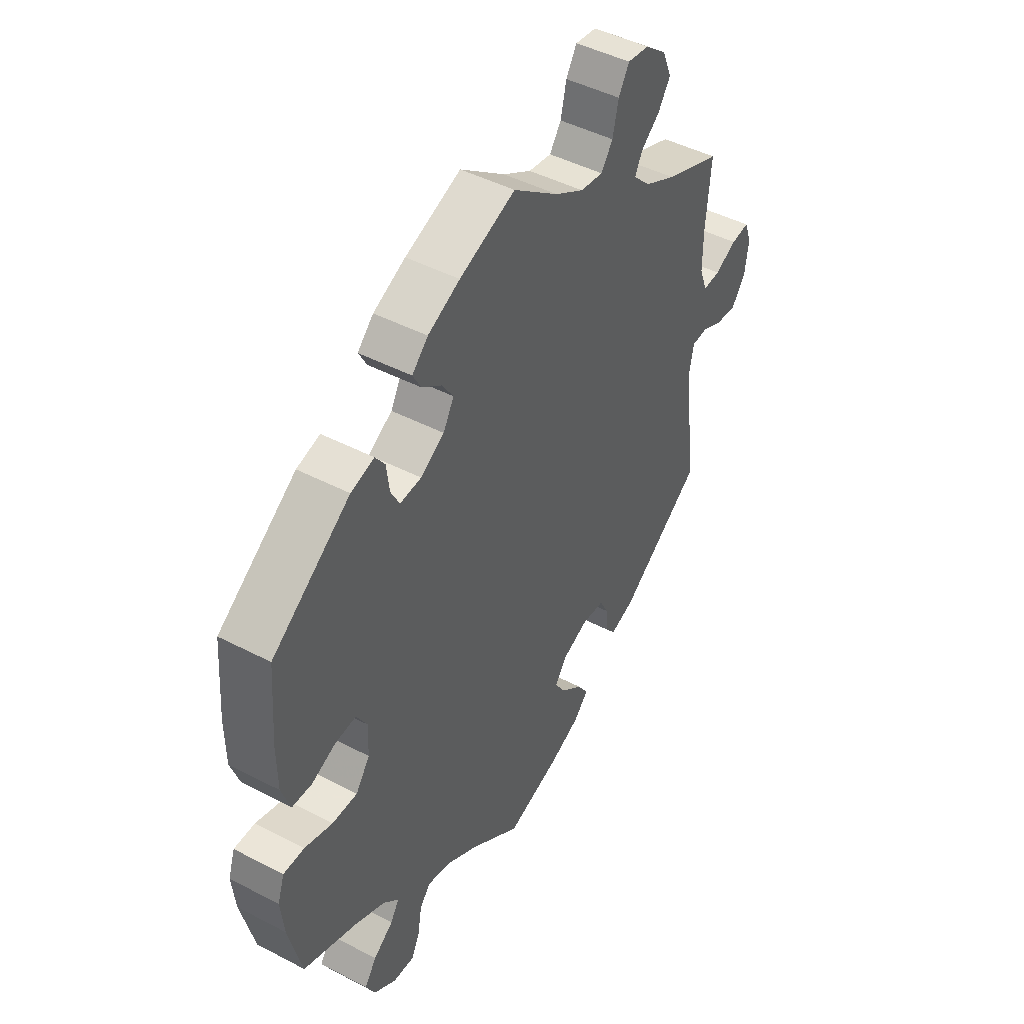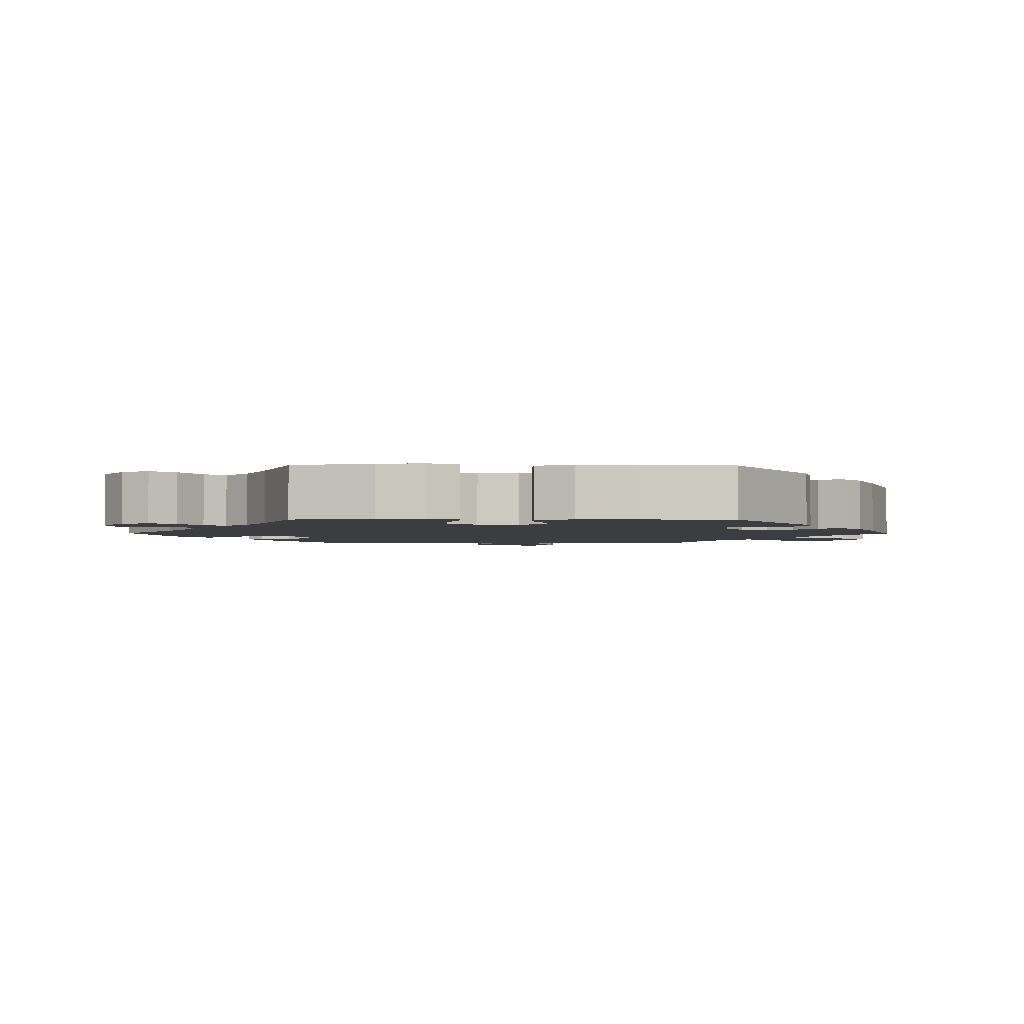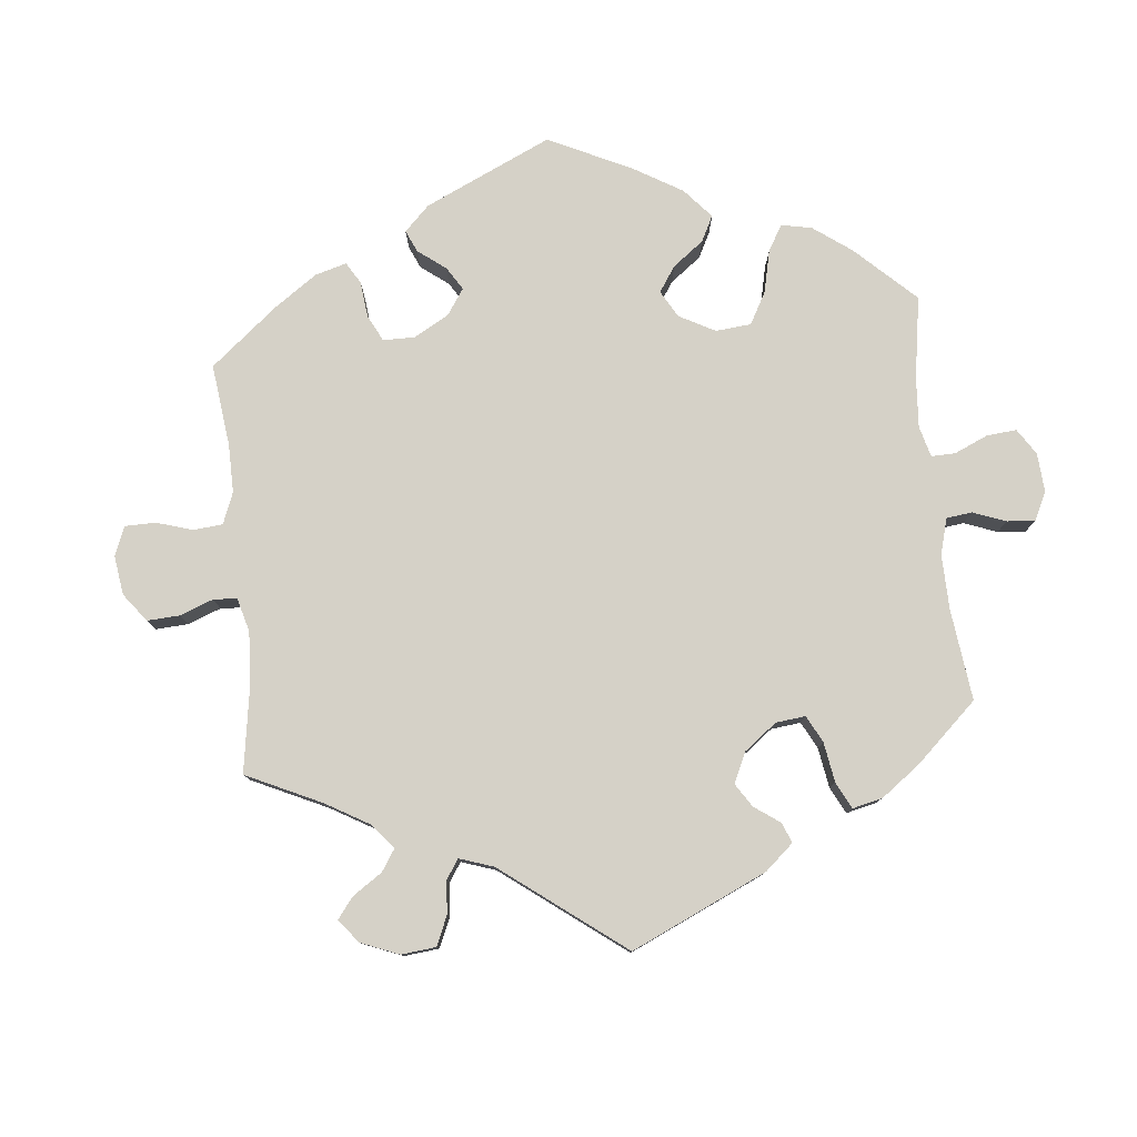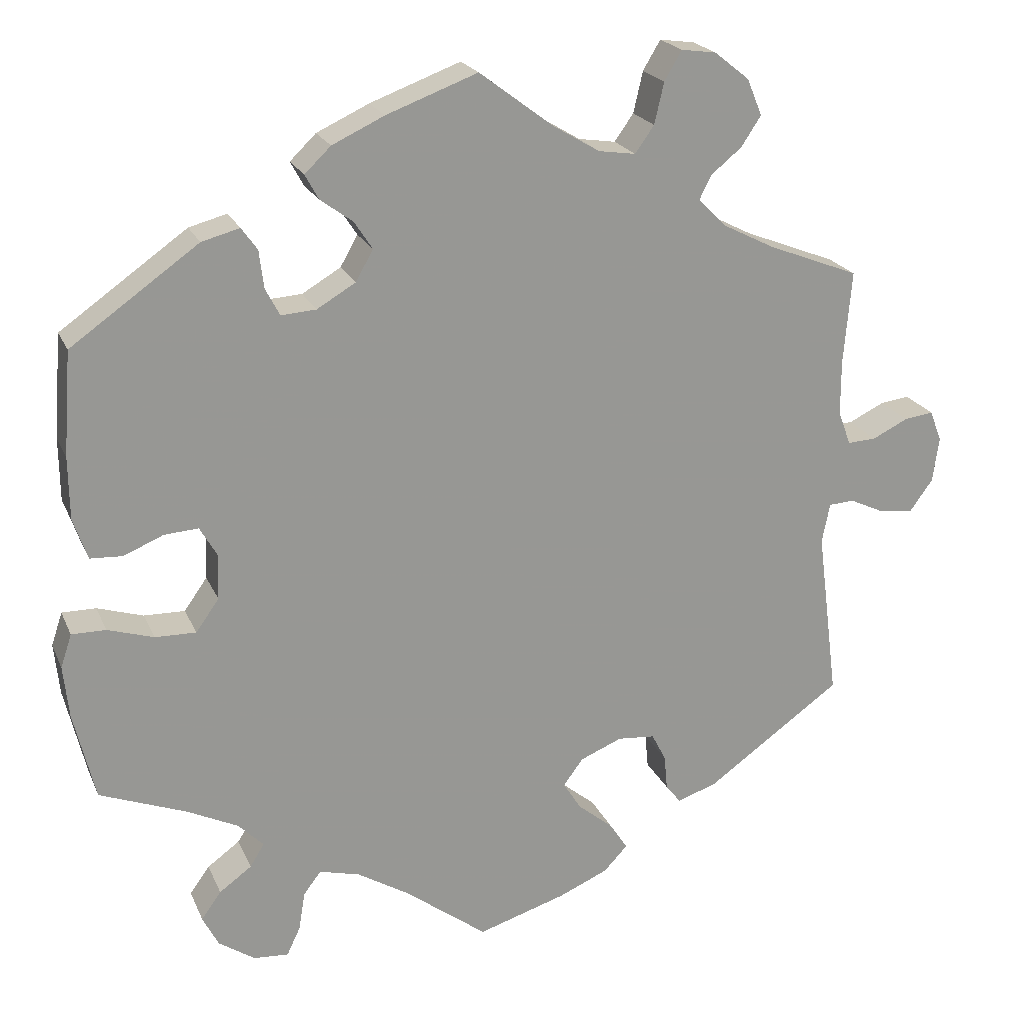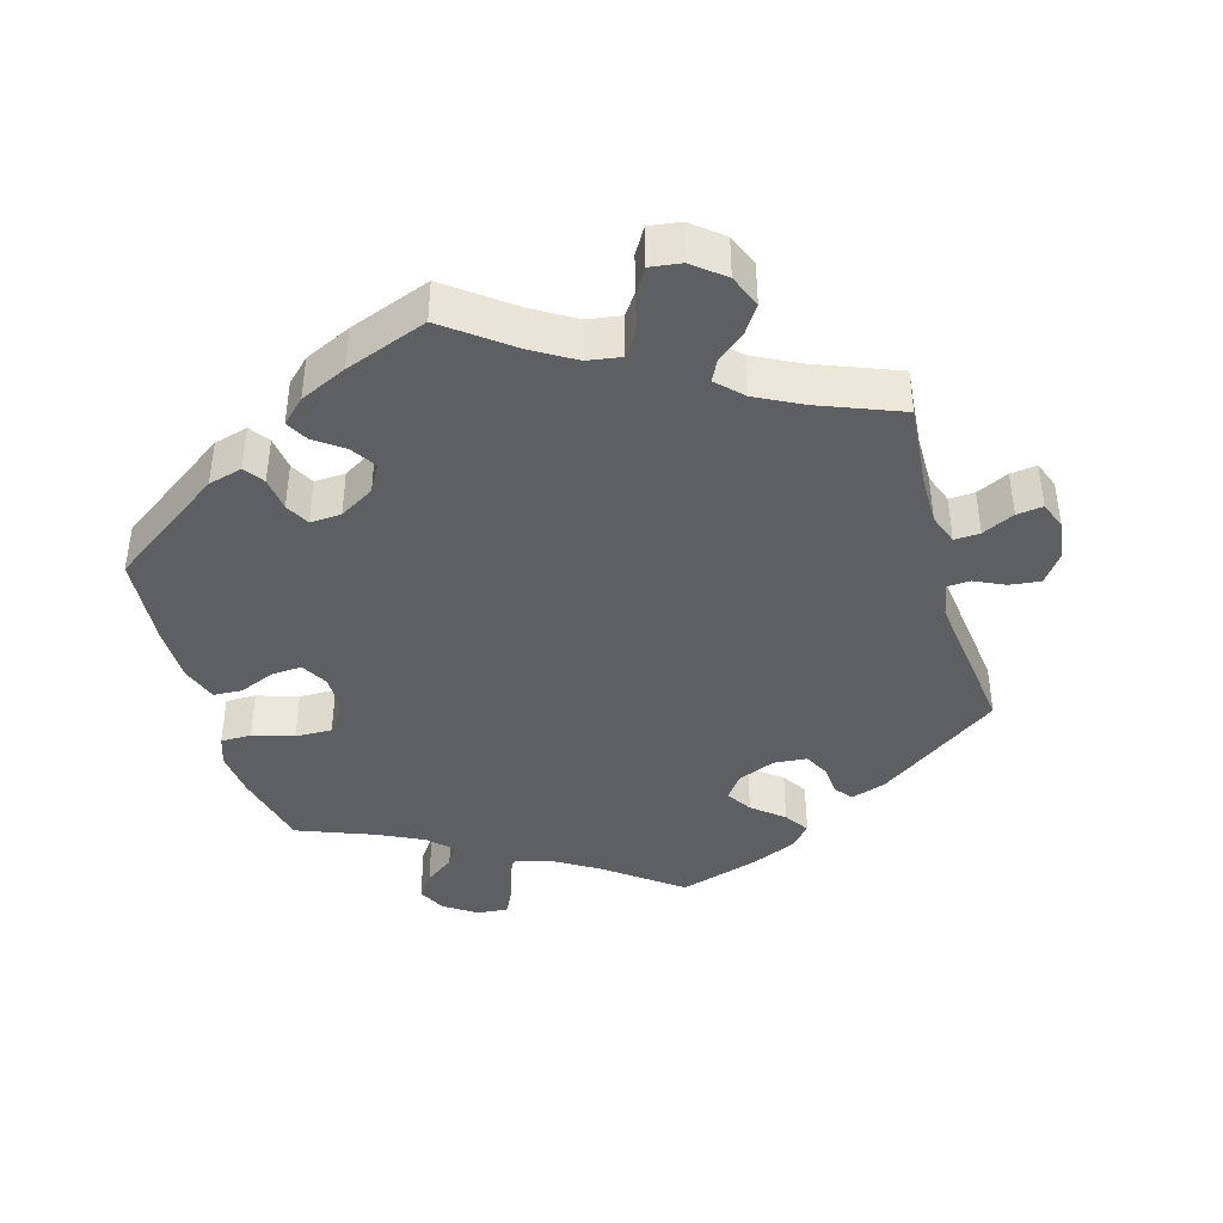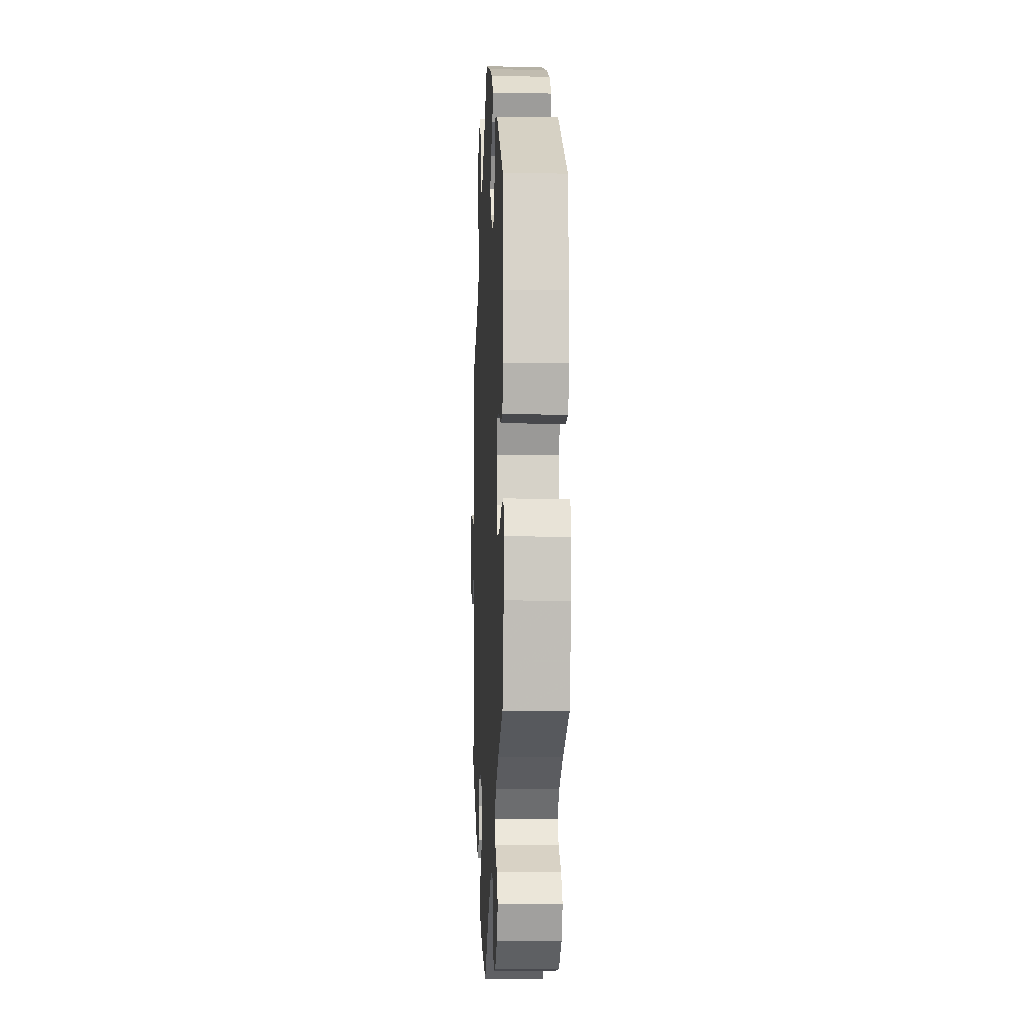
<metadata>
{"format":"obj","ext":"obj","renderer":"f3d","projection":"perspective","resolution":1024,"background":"white","views":[{"elev":46.0,"azim":-59.1,"up":"+Z"},{"elev":-2.6,"azim":-90.8,"up":"+Y"},{"elev":78.8,"azim":114.2,"up":"+Y"},{"elev":21.1,"azim":-18.7,"up":"+Z"},{"elev":-41.1,"azim":15.8,"up":"+Y"},{"elev":-8.8,"azim":-92.6,"up":"+Z"}]}
</metadata>
<code>
v -0.104 0.07 -0.5
v -0.17 0.07 -0.46
v -0.221 0.07 -0.447
v -0.243 0.07 -0.476
v -0.251 0.07 -0.525
v -0.268 0.07 -0.561
v -0.312 0.07 -0.558
v -0.358 0.07 -0.527
v -0.378 0.07 -0.488
v -0.353 0.07 -0.453
v -0.312 0.07 -0.423
v -0.294 0.07 -0.394
v -0.326 0.07 -0.362
v -0.39 0.07 -0.331
v -0.5 0.07 -0.289
v -0.527 0.07 -0.177
v -0.534 0.07 -0.111
v -0.52 0.07 -0.069
v -0.477 0.07 -0.069
v -0.419 0.07 -0.087
v -0.367 0.07 -0.088
v -0.338 0.07 -0.047
v -0.336 0.07 0.01
v -0.358 0.07 0.048
v -0.401 0.07 0.045
v -0.451 0.07 0.024
v -0.492 0.07 0.026
v -0.51 0.07 0.078
v -0.511 0.07 0.157
v -0.501 0.07 0.288
v -0.34 0.07 0.402
v -0.292 0.07 0.415
v -0.272 0.07 0.387
v -0.266 0.07 0.339
v -0.248 0.07 0.305
v -0.204 0.07 0.308
v -0.155 0.07 0.337
v -0.133 0.07 0.376
v -0.156 0.07 0.411
v -0.197 0.07 0.441
v -0.214 0.07 0.472
v -0.181 0.07 0.504
v -0.115 0.07 0.535
v 0 0.07 0.578
v 0.093 0.07 0.508
v 0.152 0.07 0.473
v 0.199 0.07 0.466
v 0.223 0.07 0.5
v 0.235 0.07 0.552
v 0.257 0.07 0.589
v 0.301 0.07 0.583
v 0.345 0.07 0.548
v 0.364 0.07 0.502
v 0.339 0.07 0.464
v 0.3 0.07 0.432
v 0.285 0.07 0.402
v 0.32 0.07 0.367
v 0.385 0.07 0.334
v 0.501 0.07 0.289
v 0.491 0.07 0.172
v 0.491 0.07 0.102
v 0.507 0.07 0.059
v 0.543 0.07 0.061
v 0.588 0.07 0.083
v 0.625 0.07 0.088
v 0.64 0.07 0.049
v 0.632 0.07 -0.008
v 0.603 0.07 -0.048
v 0.559 0.07 -0.043
v 0.516 0.07 -0.023
v 0.484 0.07 -0.025
v 0.474 0.07 -0.075
v 0.501 0.07 -0.289
v 0.33 0.07 -0.411
v 0.28 0.07 -0.428
v 0.261 0.07 -0.404
v 0.257 0.07 -0.36
v 0.239 0.07 -0.325
v 0.192 0.07 -0.321
v 0.139 0.07 -0.343
v 0.114 0.07 -0.377
v 0.137 0.07 -0.413
v 0.181 0.07 -0.449
v 0.204 0.07 -0.484
v 0.174 0.07 -0.516
v 0.112 0.07 -0.543
v 0 0.07 -0.578
v -0.104 0 -0.5
v -0.17 0 -0.46
v -0.221 0 -0.447
v -0.243 0 -0.476
v -0.251 0 -0.525
v -0.268 0 -0.561
v -0.312 0 -0.558
v -0.358 0 -0.527
v -0.378 0 -0.488
v -0.353 0 -0.453
v -0.312 0 -0.423
v -0.294 0 -0.394
v -0.326 0 -0.362
v -0.39 0 -0.331
v -0.5 0 -0.289
v -0.527 0 -0.177
v -0.534 0 -0.111
v -0.52 0 -0.069
v -0.477 0 -0.069
v -0.419 0 -0.087
v -0.367 0 -0.088
v -0.338 0 -0.047
v -0.336 0 0.01
v -0.358 0 0.048
v -0.401 0 0.045
v -0.451 0 0.024
v -0.492 0 0.026
v -0.51 0 0.078
v -0.511 0 0.157
v -0.501 0 0.288
v -0.34 0 0.402
v -0.292 0 0.415
v -0.272 0 0.387
v -0.266 0 0.339
v -0.248 0 0.305
v -0.204 0 0.308
v -0.155 0 0.337
v -0.133 0 0.376
v -0.156 0 0.411
v -0.197 0 0.441
v -0.214 0 0.472
v -0.181 0 0.504
v -0.115 0 0.535
v 0 0 0.578
v 0.093 0 0.508
v 0.152 0 0.473
v 0.199 0 0.466
v 0.223 0 0.5
v 0.235 0 0.552
v 0.257 0 0.589
v 0.301 0 0.583
v 0.345 0 0.548
v 0.364 0 0.502
v 0.339 0 0.464
v 0.3 0 0.432
v 0.285 0 0.402
v 0.32 0 0.367
v 0.385 0 0.334
v 0.501 0 0.289
v 0.491 0 0.172
v 0.491 0 0.102
v 0.507 0 0.059
v 0.543 0 0.061
v 0.588 0 0.083
v 0.625 0 0.088
v 0.64 0 0.049
v 0.632 0 -0.008
v 0.603 0 -0.048
v 0.559 0 -0.043
v 0.516 0 -0.023
v 0.484 0 -0.025
v 0.474 0 -0.075
v 0.501 0 -0.289
v 0.33 0 -0.411
v 0.28 0 -0.428
v 0.261 0 -0.404
v 0.257 0 -0.36
v 0.239 0 -0.325
v 0.192 0 -0.321
v 0.139 0 -0.343
v 0.114 0 -0.377
v 0.137 0 -0.413
v 0.181 0 -0.449
v 0.204 0 -0.484
v 0.174 0 -0.516
v 0.112 0 -0.543
v 0 0 -0.578
f 86 87 1
f 85 86 1 2
f 82 83 84 85
f 81 82 85 2
f 80 81 2 3
f 79 80 3
f 74 75 76 77
f 72 73 74 77
f 71 72 77 78
f 67 68 69 70
f 67 70 71
f 66 67 71
f 63 64 65 66
f 62 63 66 71
f 61 62 71 78
f 58 59 60
f 57 58 60 61
f 56 57 61 78
f 52 53 54 55
f 52 55 56
f 51 52 56
f 48 49 50 51
f 47 48 51 56
f 46 47 56 78
f 42 43 44 45
f 39 40 41 42
f 38 39 42 45
f 37 38 45 46
f 31 32 33 34
f 31 34 35
f 30 31 35
f 29 30 35
f 28 29 35 36
f 25 26 27 28
f 24 25 28 36
f 17 18 19 20
f 17 20 21
f 14 15 16 17
f 13 14 17 21
f 12 13 21 22
f 8 9 10 11
f 8 11 12
f 7 8 12
f 4 5 6 7
f 3 4 7 12
f 79 3 12 22
f 23 24 36 37
f 37 46 78 79
f 22 23 37 79
f 88 174 173
f 89 88 173 172
f 172 171 170 169
f 89 172 169 168
f 90 89 168 167
f 90 167 166
f 164 163 162 161
f 164 161 160 159
f 165 164 159 158
f 157 156 155 154
f 158 157 154
f 158 154 153
f 153 152 151 150
f 158 153 150 149
f 165 158 149 148
f 147 146 145
f 148 147 145 144
f 165 148 144 143
f 142 141 140 139
f 143 142 139
f 143 139 138
f 138 137 136 135
f 143 138 135 134
f 165 143 134 133
f 132 131 130 129
f 129 128 127 126
f 132 129 126 125
f 133 132 125 124
f 121 120 119 118
f 122 121 118
f 122 118 117
f 122 117 116
f 123 122 116 115
f 115 114 113 112
f 123 115 112 111
f 107 106 105 104
f 108 107 104
f 104 103 102 101
f 108 104 101 100
f 109 108 100 99
f 98 97 96 95
f 99 98 95
f 99 95 94
f 94 93 92 91
f 99 94 91 90
f 109 99 90 166
f 124 123 111 110
f 166 165 133 124
f 166 124 110 109
f 1 88 89 2
f 2 89 90 3
f 3 90 91 4
f 4 91 92 5
f 5 92 93 6
f 6 93 94 7
f 7 94 95 8
f 8 95 96 9
f 9 96 97 10
f 10 97 98 11
f 11 98 99 12
f 12 99 100 13
f 13 100 101 14
f 14 101 102 15
f 15 102 103 16
f 16 103 104 17
f 17 104 105 18
f 18 105 106 19
f 19 106 107 20
f 20 107 108 21
f 21 108 109 22
f 22 109 110 23
f 23 110 111 24
f 24 111 112 25
f 25 112 113 26
f 26 113 114 27
f 27 114 115 28
f 28 115 116 29
f 29 116 117 30
f 30 117 118 31
f 31 118 119 32
f 32 119 120 33
f 33 120 121 34
f 34 121 122 35
f 35 122 123 36
f 36 123 124 37
f 37 124 125 38
f 38 125 126 39
f 39 126 127 40
f 40 127 128 41
f 41 128 129 42
f 42 129 130 43
f 43 130 131 44
f 44 131 132 45
f 45 132 133 46
f 46 133 134 47
f 47 134 135 48
f 48 135 136 49
f 49 136 137 50
f 50 137 138 51
f 51 138 139 52
f 52 139 140 53
f 53 140 141 54
f 54 141 142 55
f 55 142 143 56
f 56 143 144 57
f 57 144 145 58
f 58 145 146 59
f 59 146 147 60
f 60 147 148 61
f 61 148 149 62
f 62 149 150 63
f 63 150 151 64
f 64 151 152 65
f 65 152 153 66
f 66 153 154 67
f 67 154 155 68
f 68 155 156 69
f 69 156 157 70
f 70 157 158 71
f 71 158 159 72
f 72 159 160 73
f 73 160 161 74
f 74 161 162 75
f 75 162 163 76
f 76 163 164 77
f 77 164 165 78
f 78 165 166 79
f 79 166 167 80
f 80 167 168 81
f 81 168 169 82
f 82 169 170 83
f 83 170 171 84
f 84 171 172 85
f 85 172 173 86
f 86 173 174 87
f 87 174 88 1

</code>
